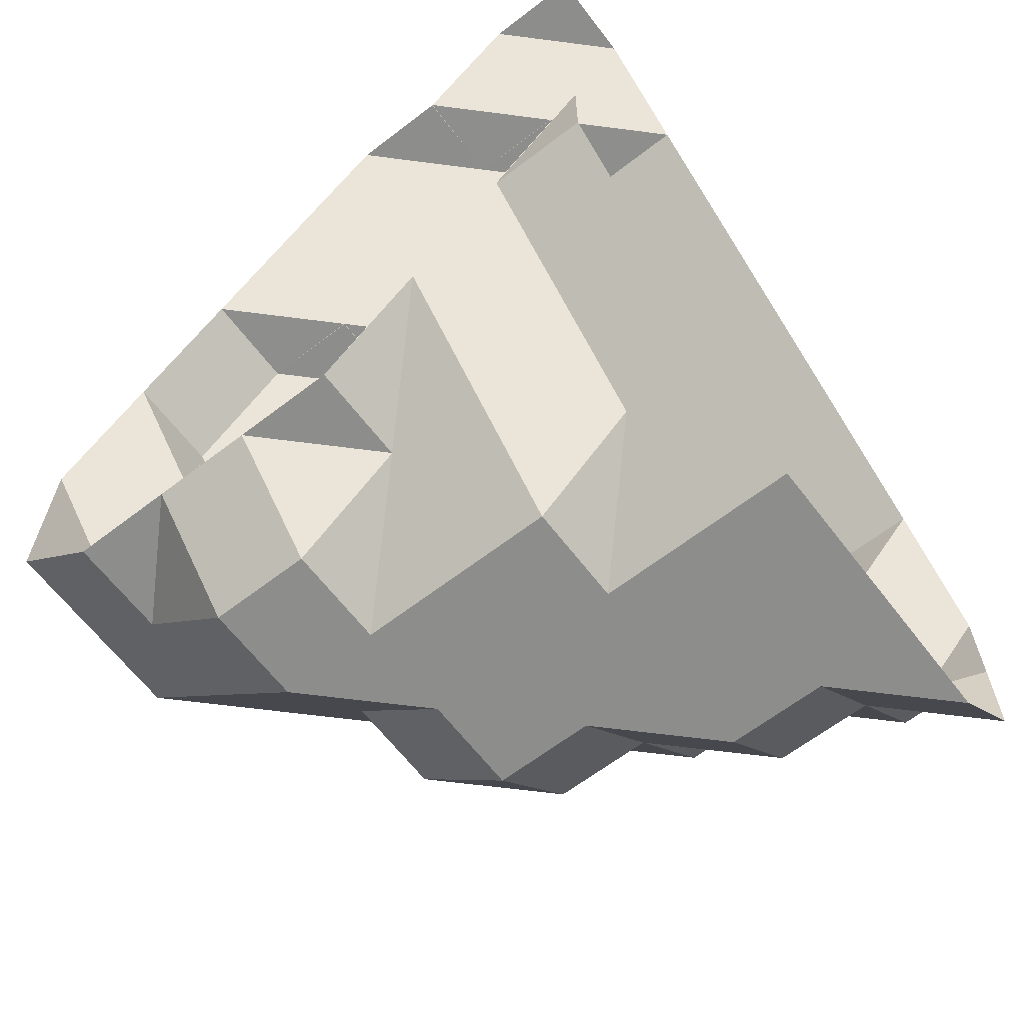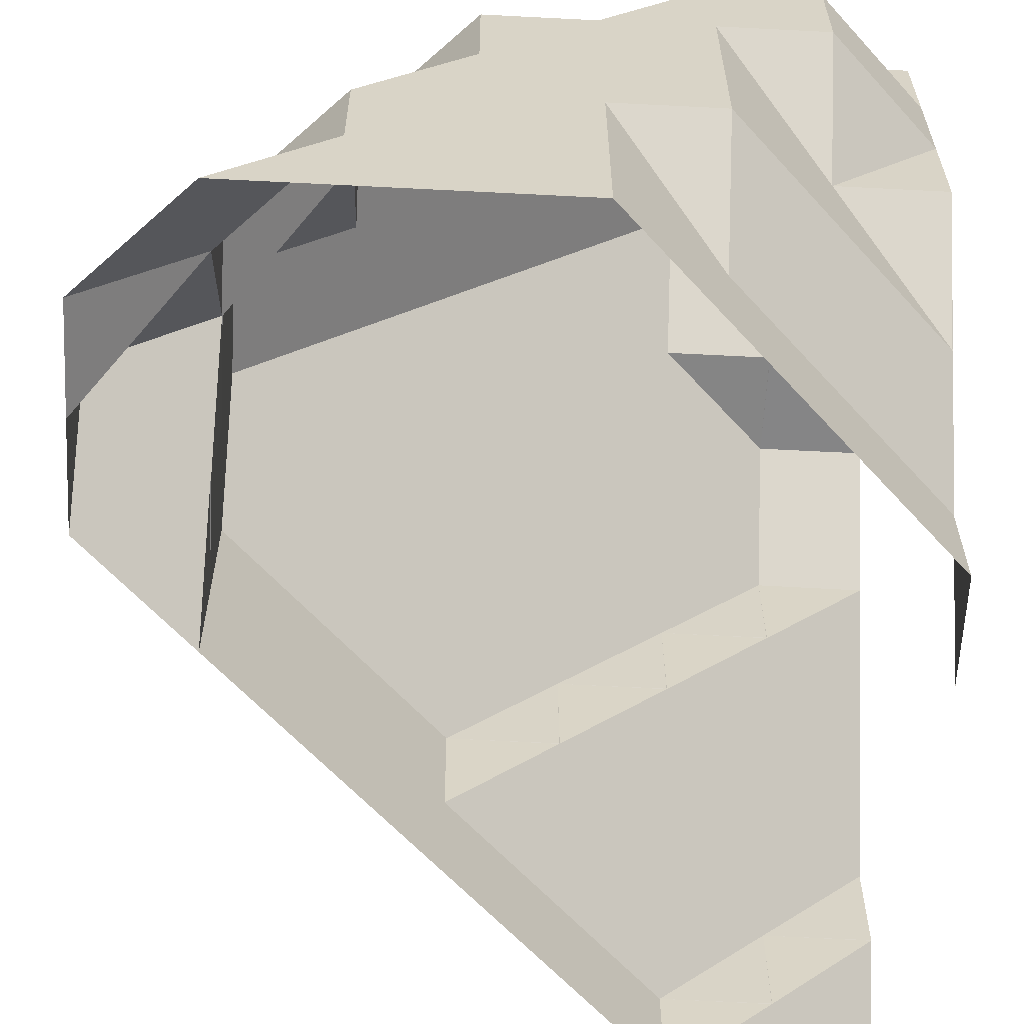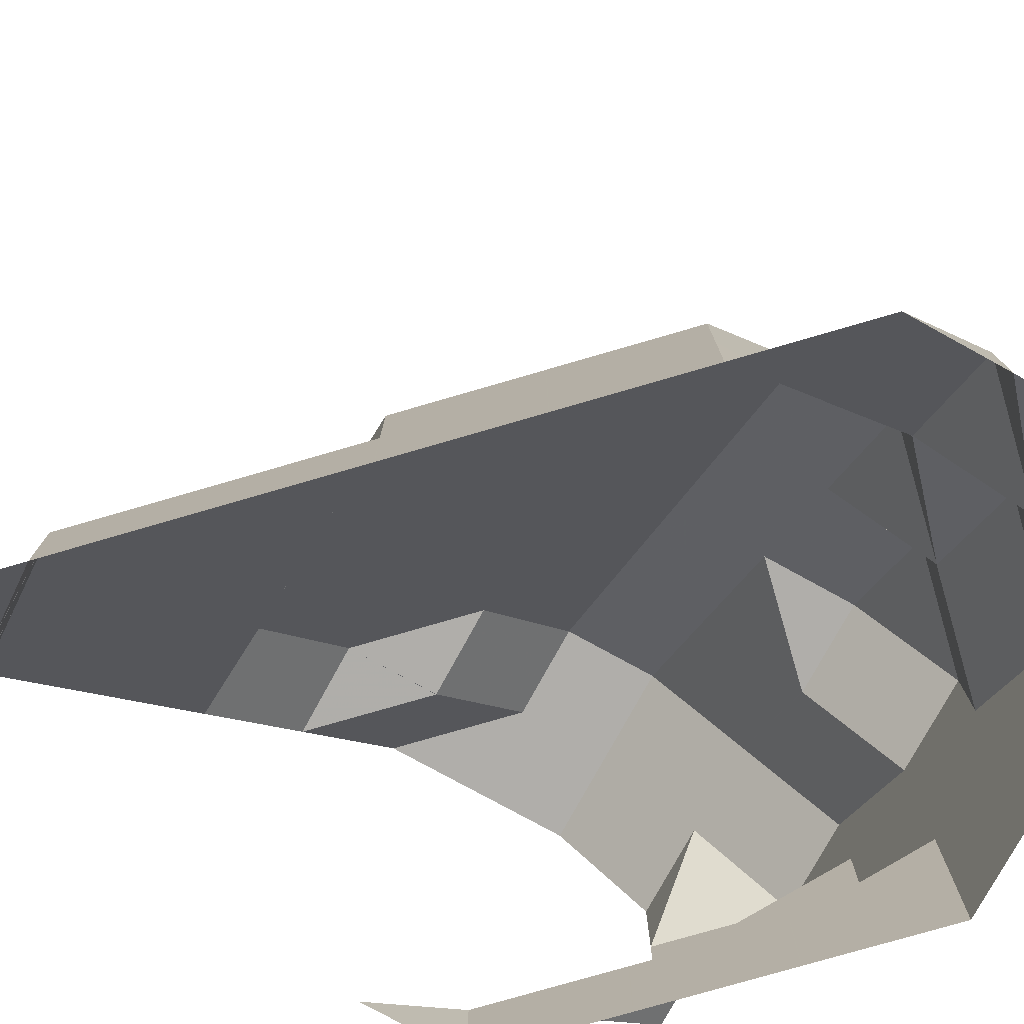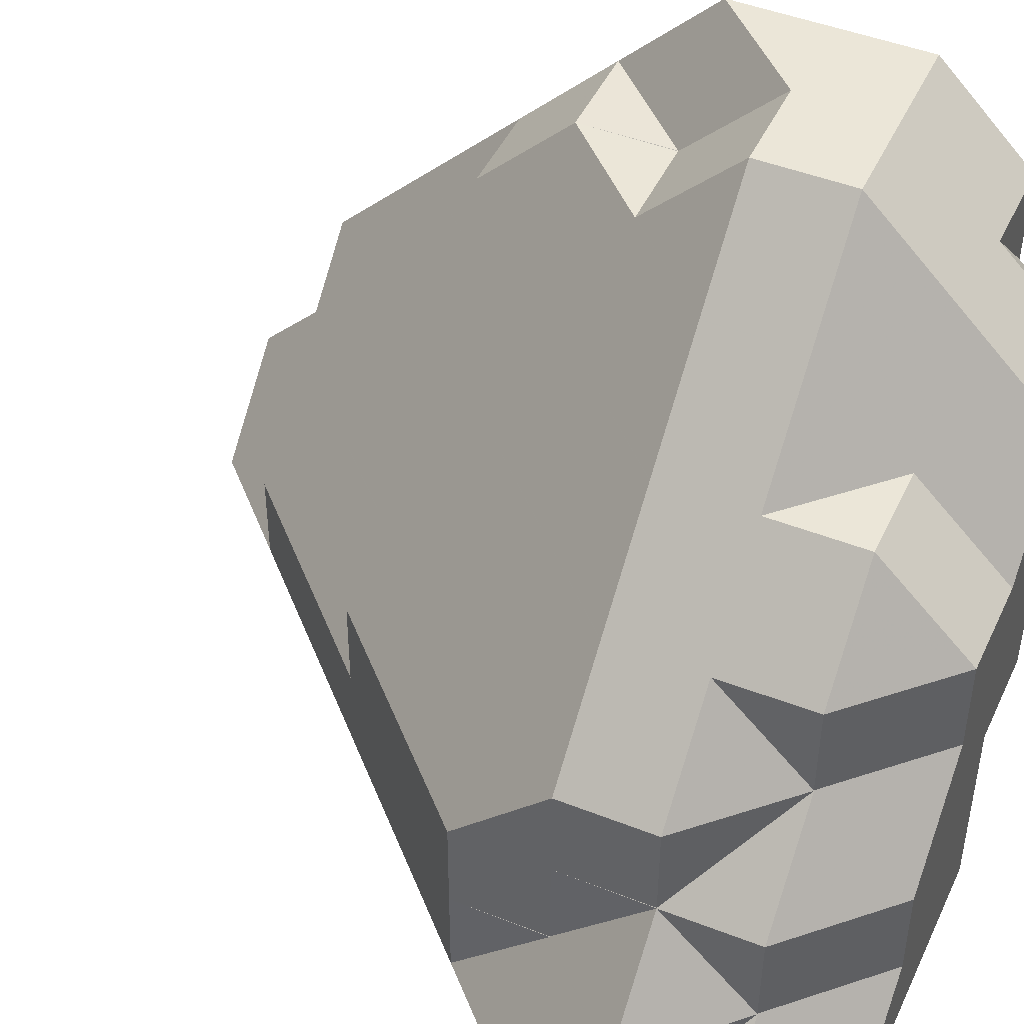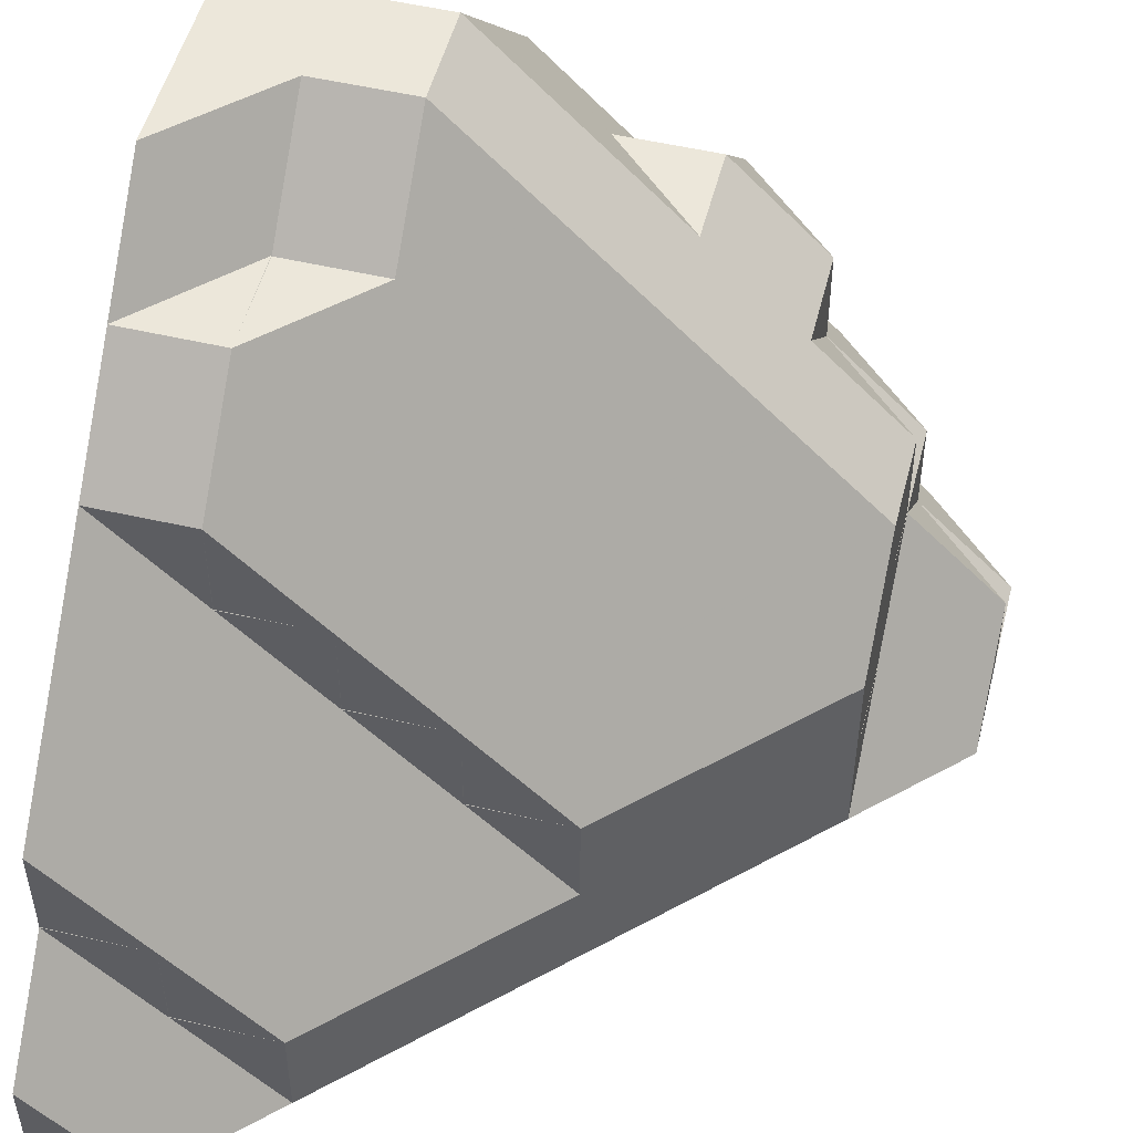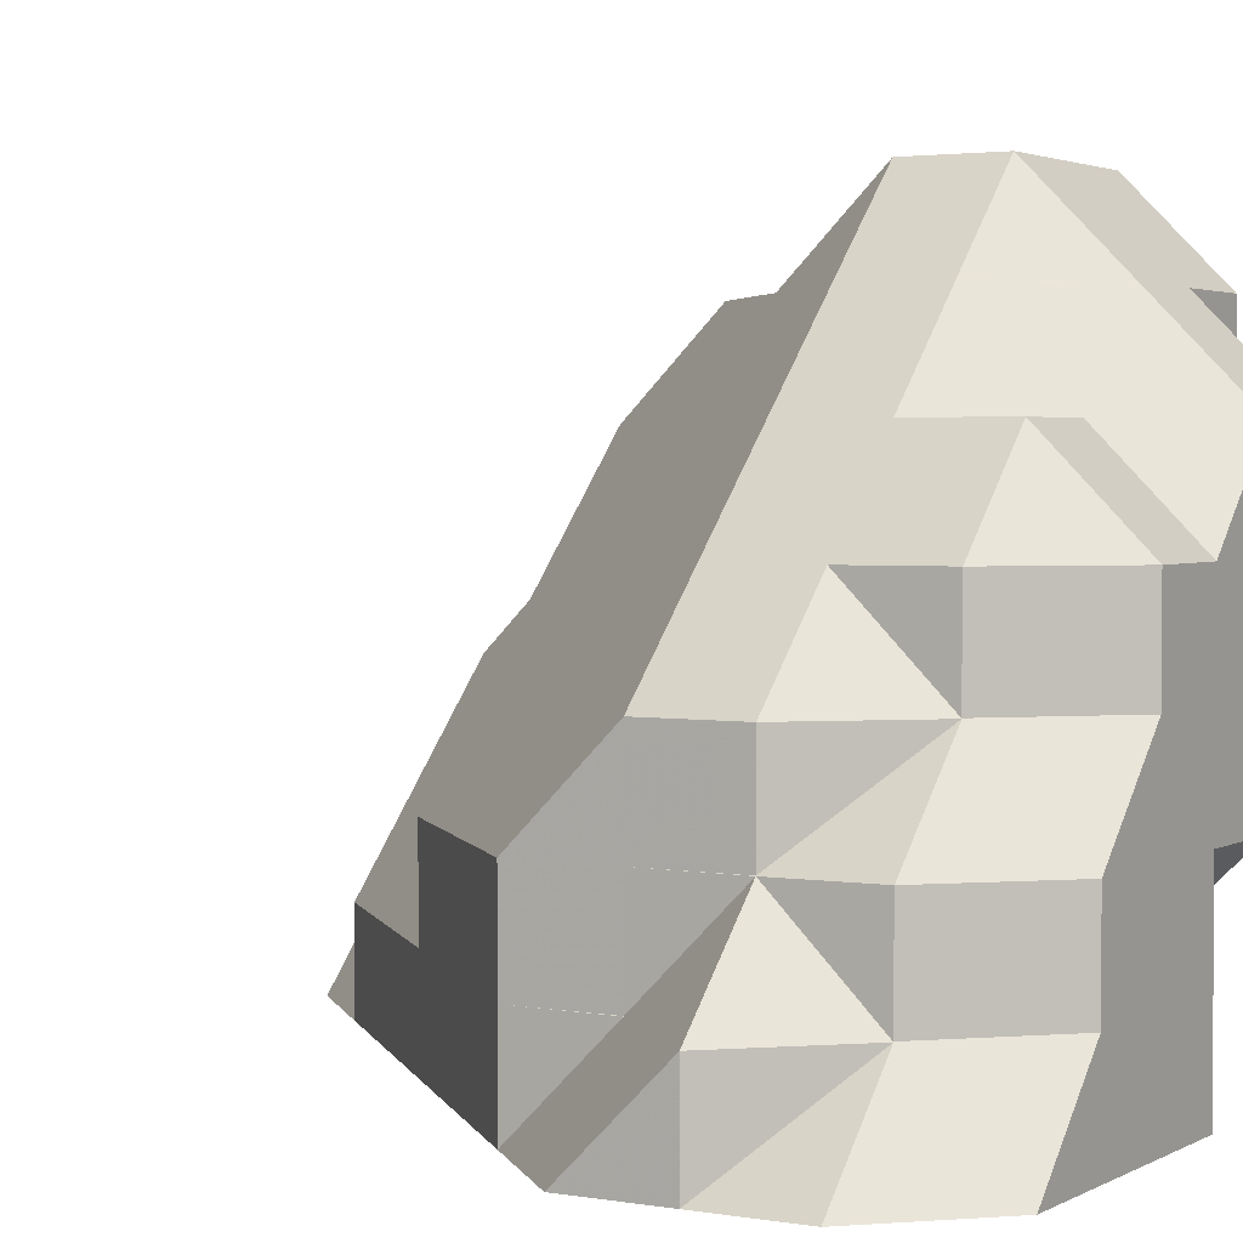
<metadata>
{"format":"obj","ext":"obj","renderer":"f3d","projection":"perspective","resolution":1024,"background":"white","views":[{"elev":-64.5,"azim":127.6,"up":"+Y"},{"elev":-61.7,"azim":-3.0,"up":"+Z"},{"elev":-77.7,"azim":-118.8,"up":"+Z"},{"elev":46.1,"azim":-65.7,"up":"+Z"},{"elev":51.5,"azim":-165.7,"up":"+Z"},{"elev":2.6,"azim":-59.3,"up":"+Z"}]}
</metadata>
<code>
g out-fv\fib1-3-2-1.nii.gz\fib1-3-2-1.nii.gz-132
o out-fv\fib1-3-2-1.nii.gz\fib1-3-2-1.nii.gz-132
v 250 222 1
v 249 223 1
v 250 223 1.996
v 249 224 1
v 249 224 2
v 250 223 2
v 249 225 1
v 250 225 1.996
v 250 225 2
v 250 226 1
v 251 222 1
v 251 222 2
v 250 223 2
v 250 225 2
v 250 226 1
v 250 226 2
v 251 227 1
v 251 227 2
v 252 222 1
v 252 222 2
v 251 227 1
v 251 227 2
v 252 228 1
v 252 228 2
v 253 222 1
v 253 222 2
v 252 228 1
v 252 228 2
v 253 229 1
v 253 229 2
v 254 223 1
v 254 223 2
v 254 223 1
v 254 223 2
v 253 229 1
v 253 229 2
v 254 230 1
v 254 230 2
v 255 224 1
v 255 224 2
v 255 224 1
v 255 224 2
v 254 230 1
v 255 230 1.996
v 255 230 2
v 255 231 1
v 256 225 1
v 256 225 2
v 256 226 1
v 256 225 2
v 256 226 1.004
v 256 226 1
v 255 230 2
v 256 231 1
v 256 231 2
v 250 224 2.996
v 251 222 3
v 250 223 3
v 250 224 3
v 250 225 3
v 250 226 3
v 251 227 3
v 252 222 3
v 251 227 3
v 252 228 3
v 253 222 3
v 253 228 2.996
v 253 228 3
v 254 222 3
v 254 223 2.004
v 253 228 3
v 254 229 2.996
v 254 229 3
v 255 223 3
v 255 224 2.004
v 255 223 3
v 254 229 3
v 255 230 3
v 256 224 3
v 256 225 2.004
v 256 224 3
v 256 230 2.996
v 256 230 3
v 251 223 3.996
v 250 224 4
v 251 223 4
v 250 225 4
v 251 226 3.996
v 251 226 4
v 252 222 4
v 251 223 4
v 251 226 4
v 252 227 3.996
v 252 227 4
v 253 222 4
v 252 227 4
v 253 228 4
v 254 222 4
v 254 228 3.996
v 254 228 4
v 255 223 4
v 255 223 4
v 254 228 4
v 255 229 3.996
v 255 229 4
v 256 223 4
v 256 224 3.004
v 255 229 4
v 256 230 4
v 251 224 4.996
v 251 225 4.996
v 252 222 5
v 251 223 5
v 251 224 5
v 251 225 5
v 252 226 4.996
v 252 226 5
v 253 222 5
v 252 226 5
v 253 227 4.996
v 253 227 5
v 254 222 5
v 253 227 5
v 254 228 5
v 255 222 5
v 255 223 4.004
v 255 228 4.996
v 255 228 5
v 256 223 5
v 256 223 5
v 255 228 5
v 256 229 4.996
v 256 229 5
v 252 223 5.996
v 252 224 5.996
v 252 225 5.996
v 253 223 5.996
v 252 224 6
v 253 223 6
v 252 225 6
v 253 226 5.996
v 253 226 6
v 254 222 6
v 253 223 6
v 253 226 6
v 254 227 5.996
v 254 227 6
v 255 222 6
v 254 227 6
v 255 228 6
v 256 223 6
v 256 223 6
v 256 228 5.996
v 256 228 6
v 253 224 6.996
v 253 225 6.996
v 254 223 6.996
v 254 223 7
v 253 224 7
v 253 225 7
v 254 226 6.996
v 254 226 7
v 255 223 6.996
v 255 223 7
v 255 226 6.996
v 255 226 7
v 255 227 6.996
v 256 223 7
v 255 226 7
v 256 227 6.996
v 256 227 7
v 254 224 7.996
v 254 225 7.996
v 255 224 7.996
v 255 225 7.996
v 256 224 7.996
v 256 225 7.996
v 256 226 7.996
f 1 2 3
f 2 4 3
f 3 4 5
f 3 5 6
f 4 7 5
f 5 7 8
f 5 8 9
f 7 10 8
f 11 1 12
f 12 1 3
f 12 3 13
f 3 6 13
f 8 14 9
f 10 15 8
f 8 15 16
f 8 16 14
f 15 17 16
f 16 17 18
f 19 11 20
f 20 11 12
f 17 21 18
f 18 21 22
f 21 23 22
f 22 23 24
f 25 19 26
f 26 19 20
f 23 27 24
f 24 27 28
f 27 29 28
f 28 29 30
f 25 26 31
f 31 26 32
f 31 32 33
f 33 32 34
f 29 35 30
f 30 35 36
f 35 37 36
f 36 37 38
f 33 34 39
f 39 34 40
f 39 40 41
f 41 40 42
f 37 43 38
f 38 43 44
f 38 44 45
f 43 46 44
f 41 42 47
f 47 42 48
f 47 48 49
f 49 48 50
f 49 50 51
f 49 51 52
f 44 53 45
f 54 55 46
f 46 55 53
f 46 53 44
f 6 5 56
f 5 9 56
f 12 13 57
f 57 13 58
f 13 6 58
f 58 6 56
f 58 56 59
f 9 14 56
f 56 14 60
f 56 60 59
f 14 16 60
f 60 16 61
f 16 18 61
f 61 18 62
f 20 12 63
f 63 12 57
f 18 22 62
f 62 22 64
f 22 24 64
f 64 24 65
f 26 20 66
f 66 20 63
f 24 28 65
f 65 28 67
f 65 67 68
f 28 30 67
f 26 66 32
f 32 66 69
f 32 69 70
f 32 70 34
f 67 71 68
f 30 36 67
f 67 36 72
f 67 72 71
f 71 72 73
f 36 38 72
f 70 69 74
f 34 70 40
f 40 70 74
f 40 74 75
f 75 74 76
f 40 75 42
f 72 77 73
f 45 78 38
f 38 78 77
f 38 77 72
f 75 76 79
f 42 75 48
f 48 75 79
f 48 79 80
f 80 79 81
f 48 80 50
f 45 53 78
f 78 53 82
f 78 82 83
f 53 55 82
f 57 58 84
f 58 59 84
f 84 59 85
f 84 85 86
f 59 60 85
f 85 60 87
f 60 61 87
f 87 61 88
f 87 88 89
f 61 62 88
f 63 57 90
f 90 57 84
f 90 84 91
f 84 86 91
f 88 92 89
f 62 64 88
f 88 64 93
f 88 93 92
f 92 93 94
f 64 65 93
f 66 63 95
f 95 63 90
f 93 96 94
f 68 97 65
f 65 97 96
f 65 96 93
f 69 66 98
f 98 66 95
f 68 71 97
f 97 71 99
f 97 99 100
f 71 73 99
f 69 98 74
f 74 98 101
f 74 101 76
f 76 101 102
f 99 103 100
f 73 77 99
f 99 77 104
f 99 104 103
f 103 104 105
f 77 78 104
f 76 102 79
f 79 102 106
f 79 106 107
f 79 107 81
f 104 108 105
f 83 109 78
f 78 109 108
f 78 108 104
f 86 85 110
f 85 87 110
f 110 87 111
f 87 89 111
f 90 91 112
f 112 91 113
f 91 86 113
f 113 86 110
f 113 110 114
f 110 111 114
f 114 111 115
f 89 92 111
f 111 92 116
f 111 116 115
f 115 116 117
f 92 94 116
f 95 90 118
f 118 90 112
f 116 119 117
f 94 96 116
f 116 96 120
f 116 120 119
f 119 120 121
f 96 97 120
f 98 95 122
f 122 95 118
f 120 123 121
f 100 124 97
f 97 124 123
f 97 123 120
f 98 122 101
f 101 122 125
f 101 125 126
f 101 126 102
f 100 103 124
f 124 103 127
f 124 127 128
f 103 105 127
f 126 125 129
f 106 102 130
f 130 102 126
f 130 126 129
f 127 131 128
f 105 108 127
f 127 108 132
f 127 132 131
f 131 132 133
f 108 109 132
f 112 113 134
f 113 114 134
f 134 114 135
f 114 115 135
f 135 115 136
f 115 117 136
f 118 112 137
f 137 112 134
f 134 135 137
f 137 135 138
f 137 138 139
f 135 136 138
f 138 136 140
f 117 119 136
f 136 119 141
f 136 141 140
f 140 141 142
f 119 121 141
f 122 118 143
f 143 118 137
f 143 137 144
f 137 139 144
f 141 145 142
f 121 123 141
f 141 123 146
f 141 146 145
f 145 146 147
f 123 124 146
f 125 122 148
f 148 122 143
f 146 149 147
f 128 150 124
f 124 150 149
f 124 149 146
f 125 148 129
f 129 148 151
f 129 151 130
f 130 151 152
f 128 131 150
f 150 131 153
f 150 153 154
f 131 133 153
f 139 138 155
f 138 140 155
f 155 140 156
f 140 142 156
f 143 144 157
f 144 139 157
f 157 139 155
f 157 155 158
f 158 155 159
f 155 156 159
f 159 156 160
f 142 145 156
f 156 145 161
f 156 161 160
f 160 161 162
f 145 147 161
f 148 143 163
f 163 143 157
f 157 158 163
f 163 158 164
f 161 165 162
f 162 165 166
f 147 149 161
f 161 149 167
f 161 167 165
f 149 150 167
f 148 163 151
f 151 163 152
f 152 163 164
f 152 164 168
f 165 169 166
f 165 167 169
f 169 167 170
f 169 170 171
f 154 170 150
f 150 170 167
f 158 159 172
f 159 160 172
f 172 160 173
f 160 162 173
f 164 158 174
f 174 158 172
f 172 173 174
f 174 173 175
f 166 175 162
f 162 175 173
f 168 164 176
f 176 164 174
f 174 175 176
f 176 175 177
f 166 169 175
f 175 169 178
f 175 178 177
f 169 171 178

</code>
